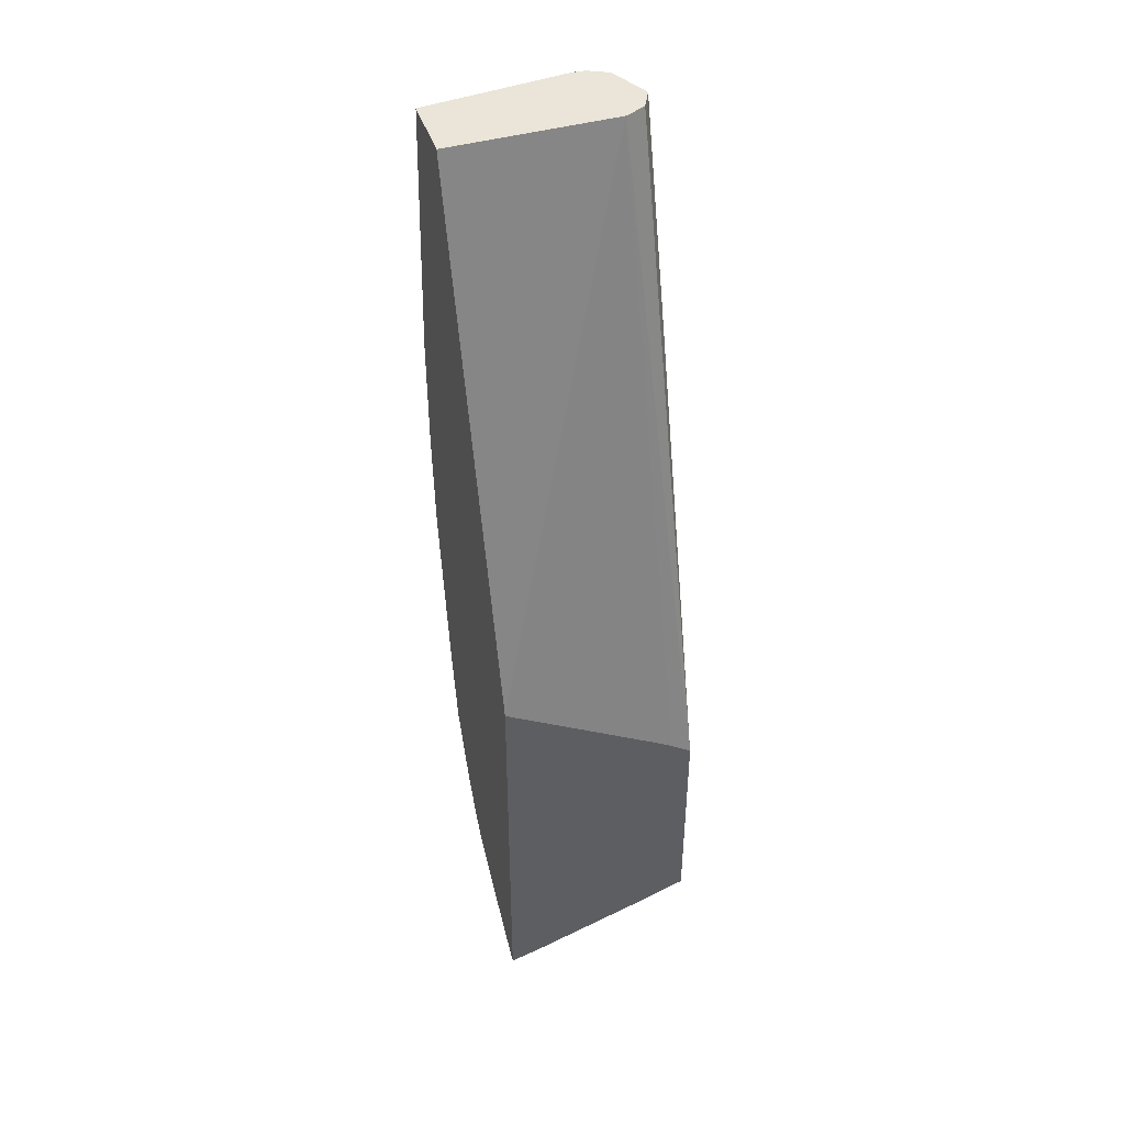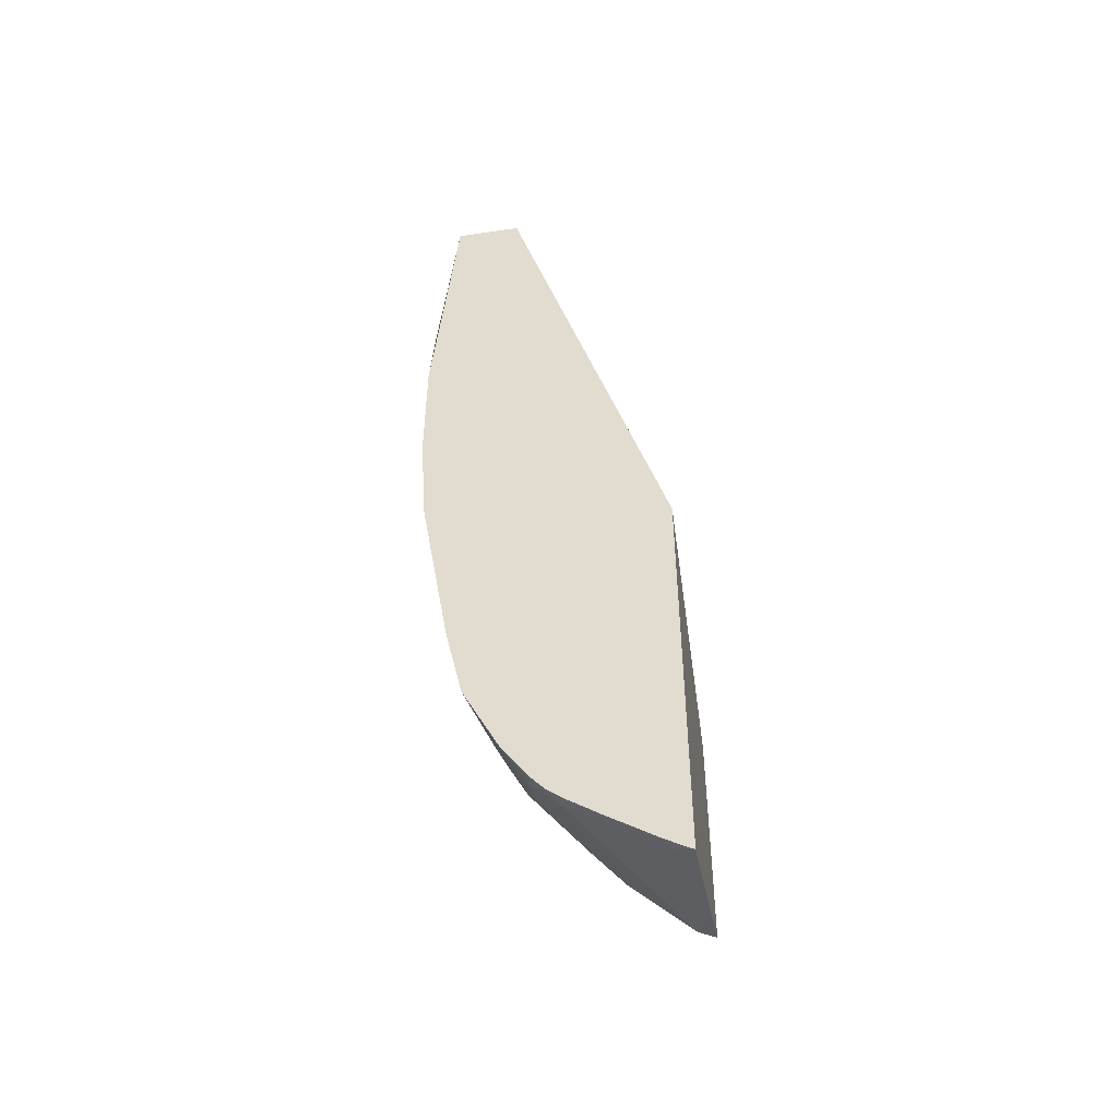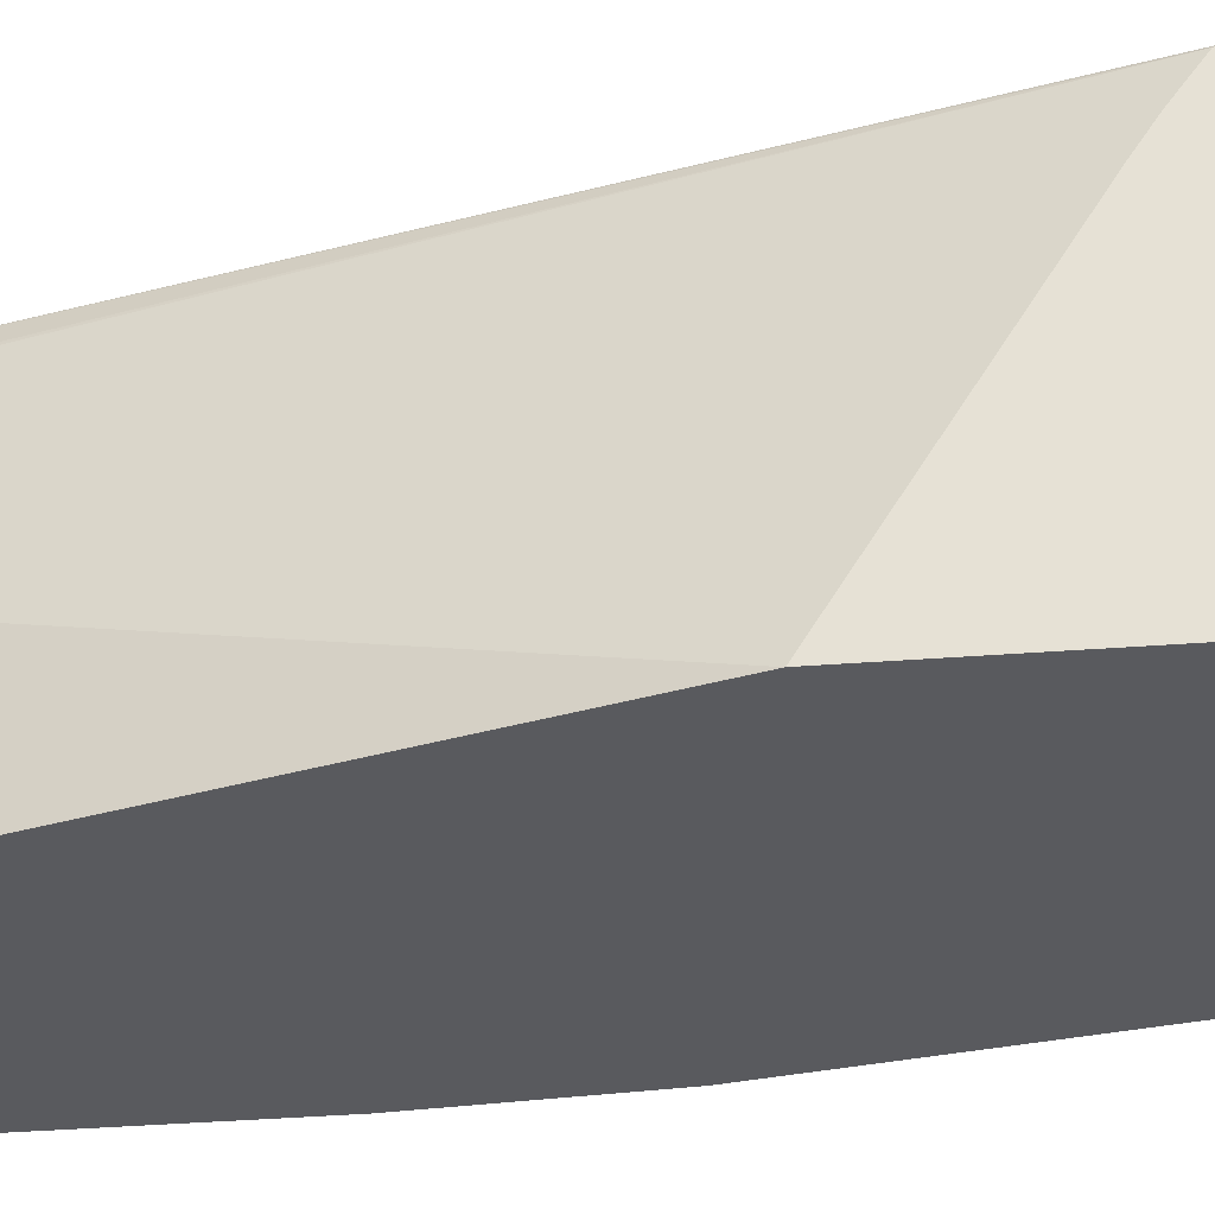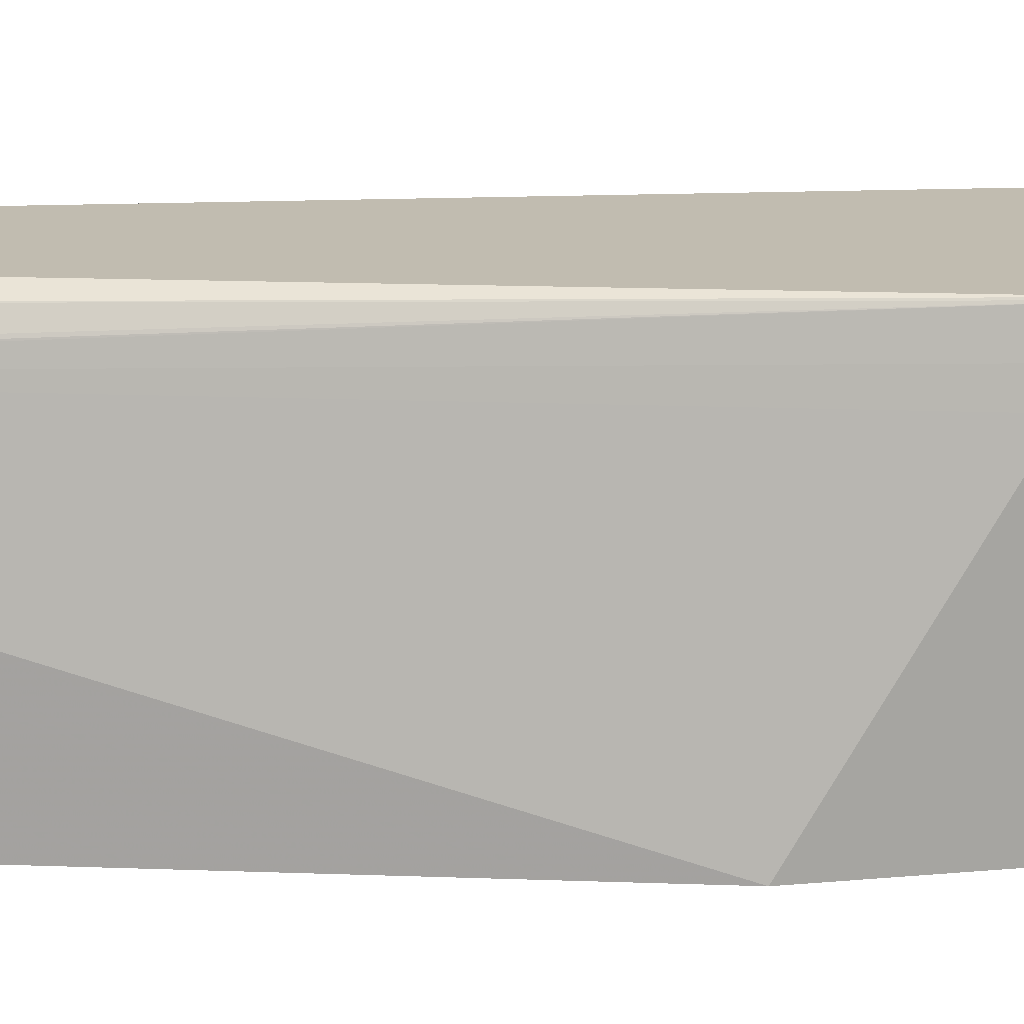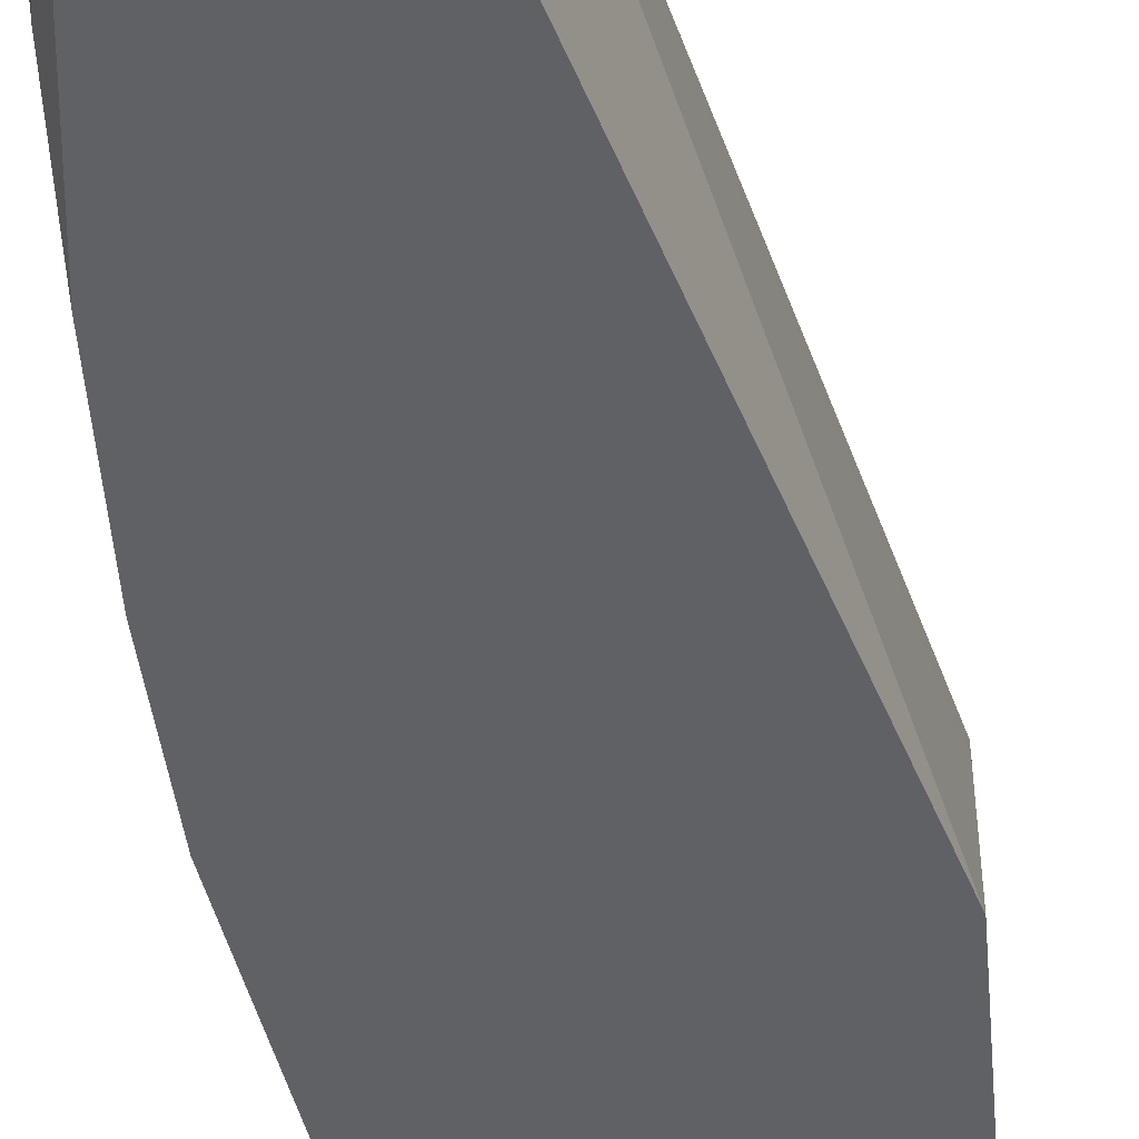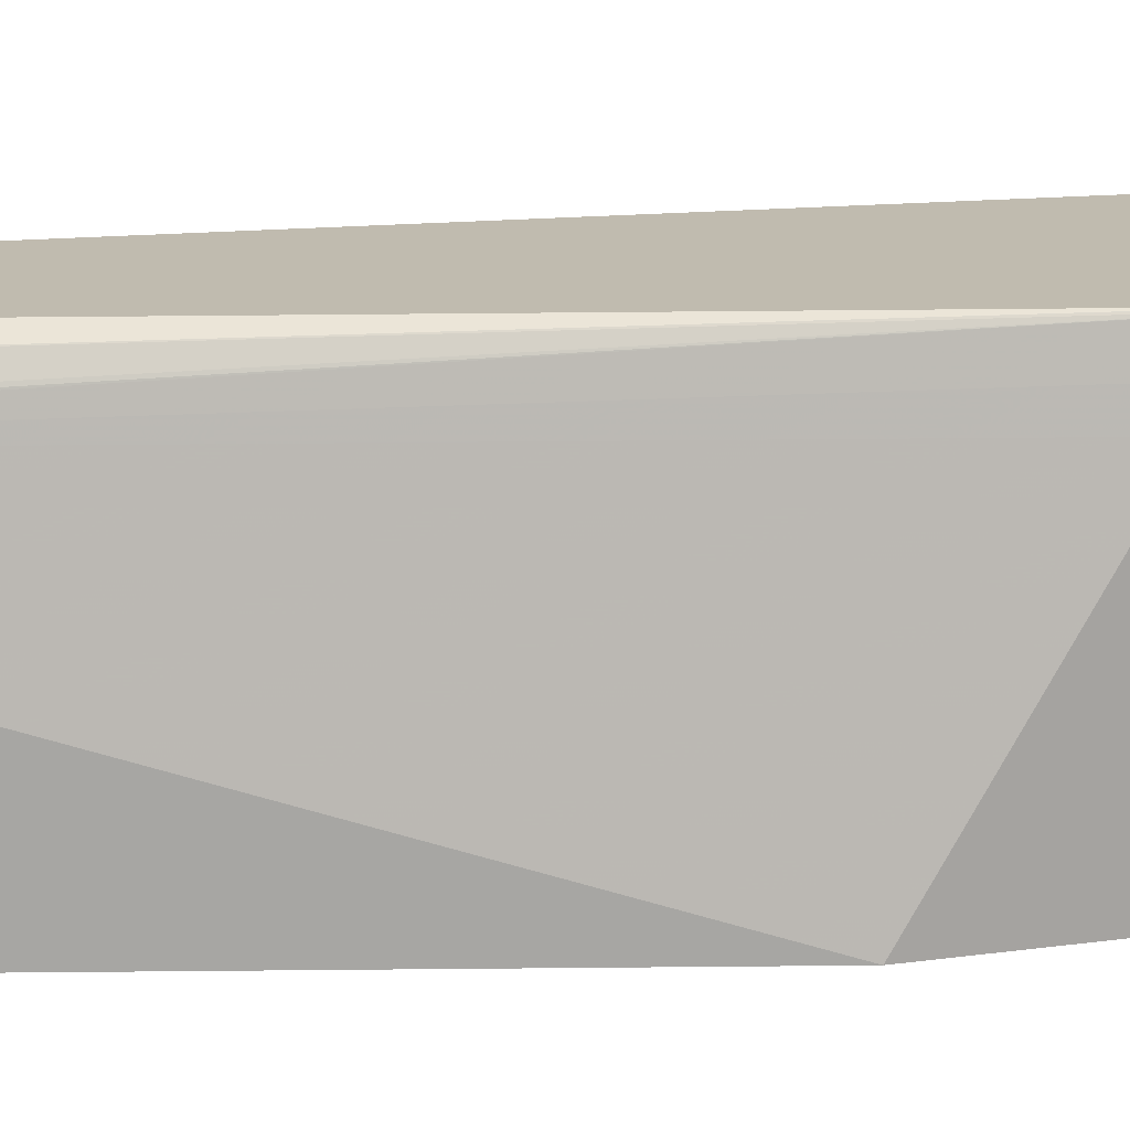
<metadata>
{"format":"obj","ext":"obj","renderer":"f3d","projection":"perspective","resolution":1024,"background":"white","views":[{"elev":44.6,"azim":72.0,"up":"+Z"},{"elev":-48.9,"azim":9.2,"up":"+Z"},{"elev":-31.5,"azim":96.5,"up":"+Y"},{"elev":16.5,"azim":78.4,"up":"+Y"},{"elev":-45.8,"azim":4.4,"up":"+Y"},{"elev":16.0,"azim":72.3,"up":"+Y"}]}
</metadata>
<code>
v -0.2285 -0.04153 -0.3324
v -0.2121 -0.09459 -0.269
v -0.2221 0.004723 -0.269
v -0.2233 0.01038 -0.2805
v -0.2285 -0.04153 -0.4155
v -0.2285 -0.0623 -0.3531
v -0.1662 -0.09459 -0.269
v -0.2285 -0.08307 -0.3947
v -0.2285 -0.09459 -0.457
v -0.2216 0.01307 -0.269
v -0.2216 0.01384 -0.269
v -0.2216 0.01384 -0.27
v -0.2077 0.04154 -0.4155
v -0.2077 -0.04153 -0.6646
v -0.2285 -0.08307 -0.54
v -0.1662 0.01975 -0.269
v -0.05716 -0.09459 -0.6429
v -0.2285 -0.09459 -0.54
v -0.215 0.02702 -0.269
v -0.2077 0.04154 -0.3739
v -0.2076 0.04175 -0.4157
v -0.1817 0.03115 -0.675
v -0.1869 0.02077 -0.6646
v -0.2077 -0.0623 -0.7062
v -0.2239 -0.09459 -0.6116
v -0.1664 0.02077 -0.269
v -0.05716 0.01527 -0.7108
v -0.05716 0.02683 -0.7183
v -0.05716 0.04107 -0.7287
v -0.05716 -0.09459 -0.9305
v -0.2146 0.02768 -0.269
v -0.2076 0.04175 -0.3739
v -0.1739 0.04175 -0.6856
v -0.166 0.04175 -0.748
v -0.1662 0.04154 -0.7477
v -0.1817 -0.01039 -0.7581
v -0.1817 -0.03114 -0.7789
v -0.1869 -0.04153 -0.7685
v -0.1913 -0.09459 -0.7893
v -0.2031 -0.09459 -0.7362
v -0.1672 0.02278 -0.269
v -0.05716 0.04163 -0.7301
v -0.1731 0.03461 -0.269
v -0.06068 -0.09459 -0.9287
v -0.05716 -0.07273 -0.9243
v -0.2014 0.03428 -0.269
v -0.203 0.04175 -0.351
v -0.2072 0.04175 -0.3721
v -0.1593 0.04175 -0.7615
v -0.1739 -0.02077 -0.7893
v -0.161 -0.03114 -0.8204
v -0.161 -0.07269 -0.8412
v -0.1739 -0.0623 -0.8101
v -0.1817 -0.07269 -0.7996
v -0.1705 -0.09459 -0.8308
v -0.05716 0.04175 -0.7305
v -0.1849 0.04052 -0.269
v -0.1455 0.04175 -0.4153
v -0.06722 -0.09459 -0.9248
v -0.06925 -0.08307 -0.9208
v -0.05716 -0.07253 -0.9242
v -0.1876 0.04119 -0.269
v -0.2021 0.04175 -0.3479
v -0.1869 0.04154 -0.27
v -0.1523 0.04175 -0.7753
v -0.1324 0.04154 -0.8101
v -0.1506 -0.01039 -0.8204
v -0.1106 0.04175 -0.8378
v -0.1523 -0.04153 -0.8377
v -0.1674 -0.09459 -0.837
v -0.1523 -0.08307 -0.8585
v -0.05716 0.04175 -0.8852
v -0.1869 0.04131 -0.269
v -0.1714 0.04175 -0.3508
v -0.07549 -0.09459 -0.9199
v -0.05716 -0.06026 -0.9201
v -0.1065 -0.09459 -0.8993
v -0.1316 -0.08307 -0.8793
v -0.1108 -0.04153 -0.8793
v -0.06925 0.04154 -0.8793
v -0.06913 0.04175 -0.8793
v -0.1869 0.04175 -0.3328
v -0.1323 0.04175 -0.8101
v -0.1321 0.04175 -0.8102
v -0.09001 0.04175 -0.8585
v -0.1557 -0.09459 -0.8547
v -0.1392 -0.09459 -0.8754
v -0.15 -0.09459 -0.8631
v -0.05716 0.00204 -0.8993
v -0.1295 -0.09459 -0.8833
f 46 62 47
f 34 49 50
f 34 50 37
f 34 37 36
f 34 36 35
f 37 50 51
f 37 51 52
f 37 52 53
f 37 53 54
f 37 39 38
f 39 54 52
f 39 52 55
f 43 56 58
f 43 58 57
f 44 59 60
f 44 60 45
f 31 48 32
f 45 60 61
f 37 54 39
f 42 56 43
f 24 37 38
f 31 46 47
f 21 84 83
f 47 62 64
f 21 83 65
f 21 65 49
f 21 34 33
f 21 33 22
f 22 33 34
f 22 34 35
f 31 47 48
f 22 35 36
f 24 36 37
f 24 38 39
f 24 39 40
f 24 40 25
f 26 29 41
f 29 42 43
f 29 43 41
f 30 44 45
f 22 36 24
f 47 64 63
f 63 64 82
f 50 65 51
f 66 83 84
f 66 84 68
f 66 68 67
f 68 85 71
f 68 71 69
f 70 71 86
f 71 85 78
f 71 78 87
f 65 83 66
f 71 87 88
f 72 89 81
f 76 81 89
f 77 90 78
f 78 90 87
f 78 85 79
f 79 85 80
f 80 85 81
f 21 68 84
f 71 88 86
f 64 74 82
f 62 73 64
f 60 81 76
f 51 65 66
f 51 66 67
f 51 67 68
f 51 68 69
f 51 69 71
f 51 71 52
f 52 70 55
f 52 54 53
f 52 71 70
f 57 58 64
f 57 64 73
f 58 74 64
f 59 75 60
f 60 76 61
f 60 75 77
f 60 77 78
f 60 78 79
f 60 79 80
f 60 80 81
f 49 65 50
f 21 85 68
f 21 49 34
f 21 72 81
f 2 8 9
f 2 9 18
f 2 18 25
f 2 25 40
f 2 40 39
f 2 39 55
f 2 55 70
f 2 70 86
f 2 6 8
f 2 86 88
f 2 87 90
f 2 90 77
f 2 77 75
f 2 75 59
f 2 59 44
f 2 44 30
f 2 30 17
f 2 17 7
f 2 88 87
f 2 10 3
f 2 11 10
f 2 19 11
f 21 81 85
f 1 2 3
f 1 3 4
f 1 4 5
f 1 5 15
f 1 15 18
f 1 18 9
f 1 9 8
f 1 8 6
f 1 6 2
f 2 7 16
f 2 16 26
f 2 26 41
f 2 41 43
f 2 43 57
f 2 57 73
f 2 73 62
f 2 62 46
f 2 46 31
f 3 10 4
f 4 10 11
f 2 31 19
f 4 12 13
f 17 61 76
f 17 76 89
f 17 89 72
f 17 72 56
f 17 56 42
f 17 42 29
f 17 29 28
f 17 28 27
f 17 45 61
f 20 31 32
f 21 48 47
f 21 47 63
f 21 63 82
f 21 82 74
f 21 74 58
f 21 58 56
f 4 11 12
f 21 56 72
f 21 32 48
f 17 30 45
f 19 31 20
f 16 28 29
f 5 13 14
f 16 29 26
f 5 14 15
f 7 17 16
f 11 19 20
f 11 20 13
f 4 13 5
f 13 20 32
f 13 32 21
f 13 21 22
f 11 13 12
f 13 22 23
f 13 23 14
f 14 23 22
f 14 22 24
f 14 24 25
f 14 25 15
f 15 25 18
f 16 17 27
f 16 27 28

</code>
